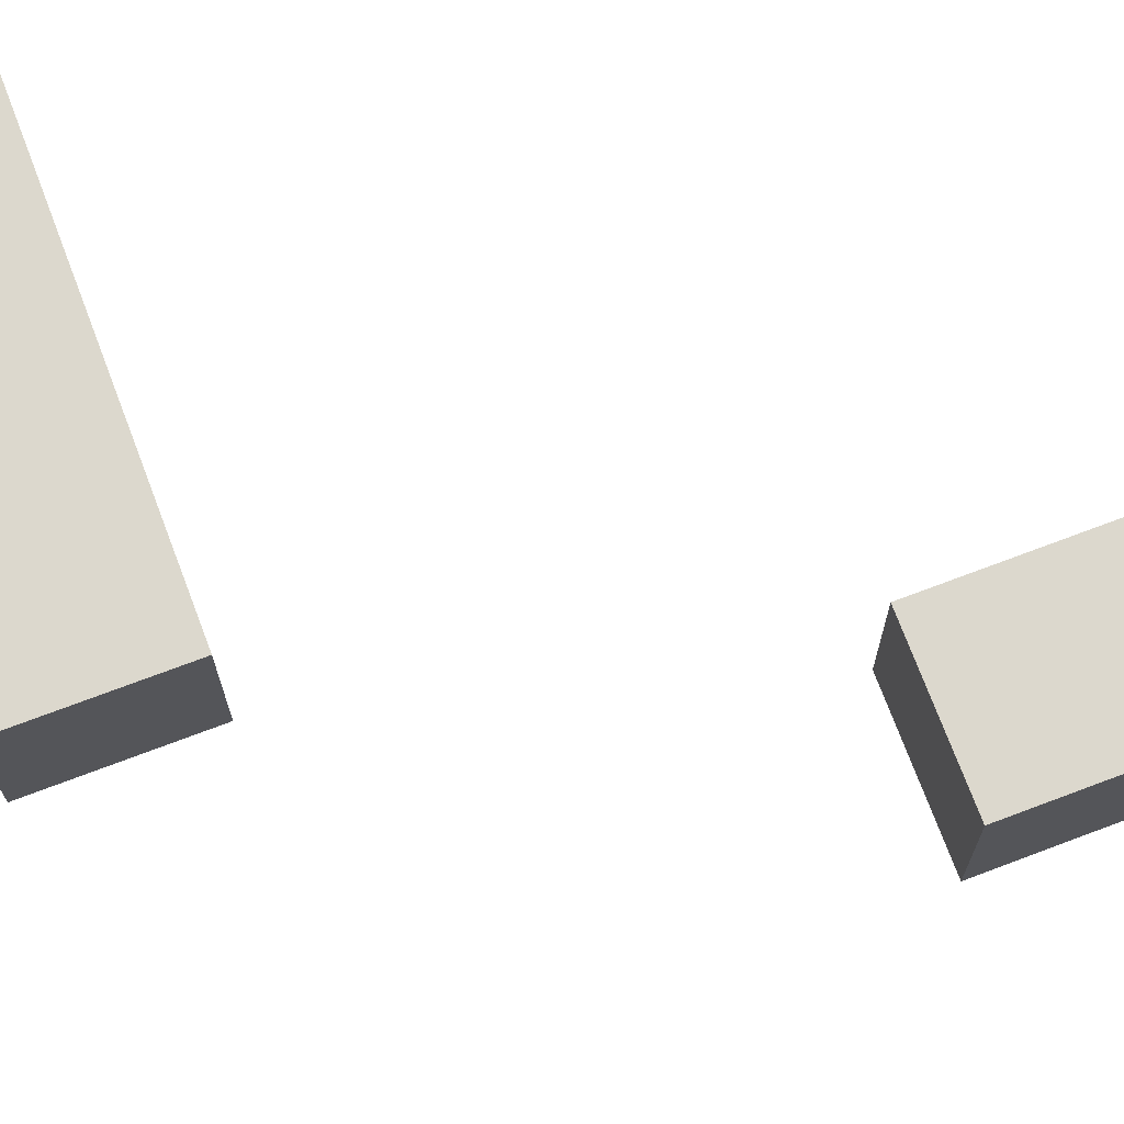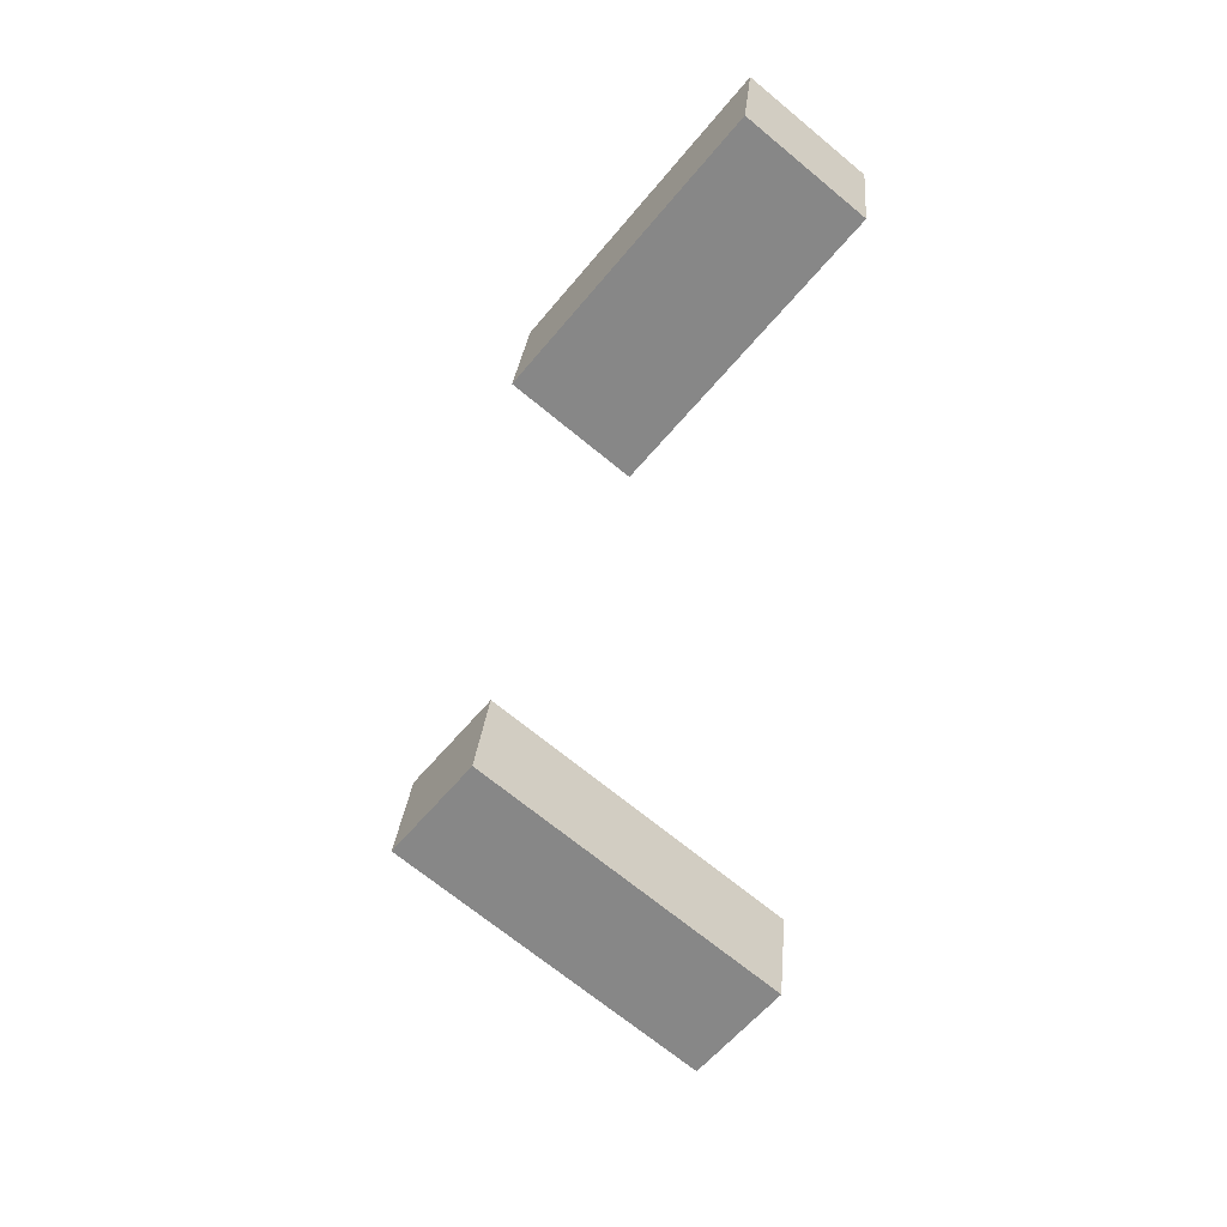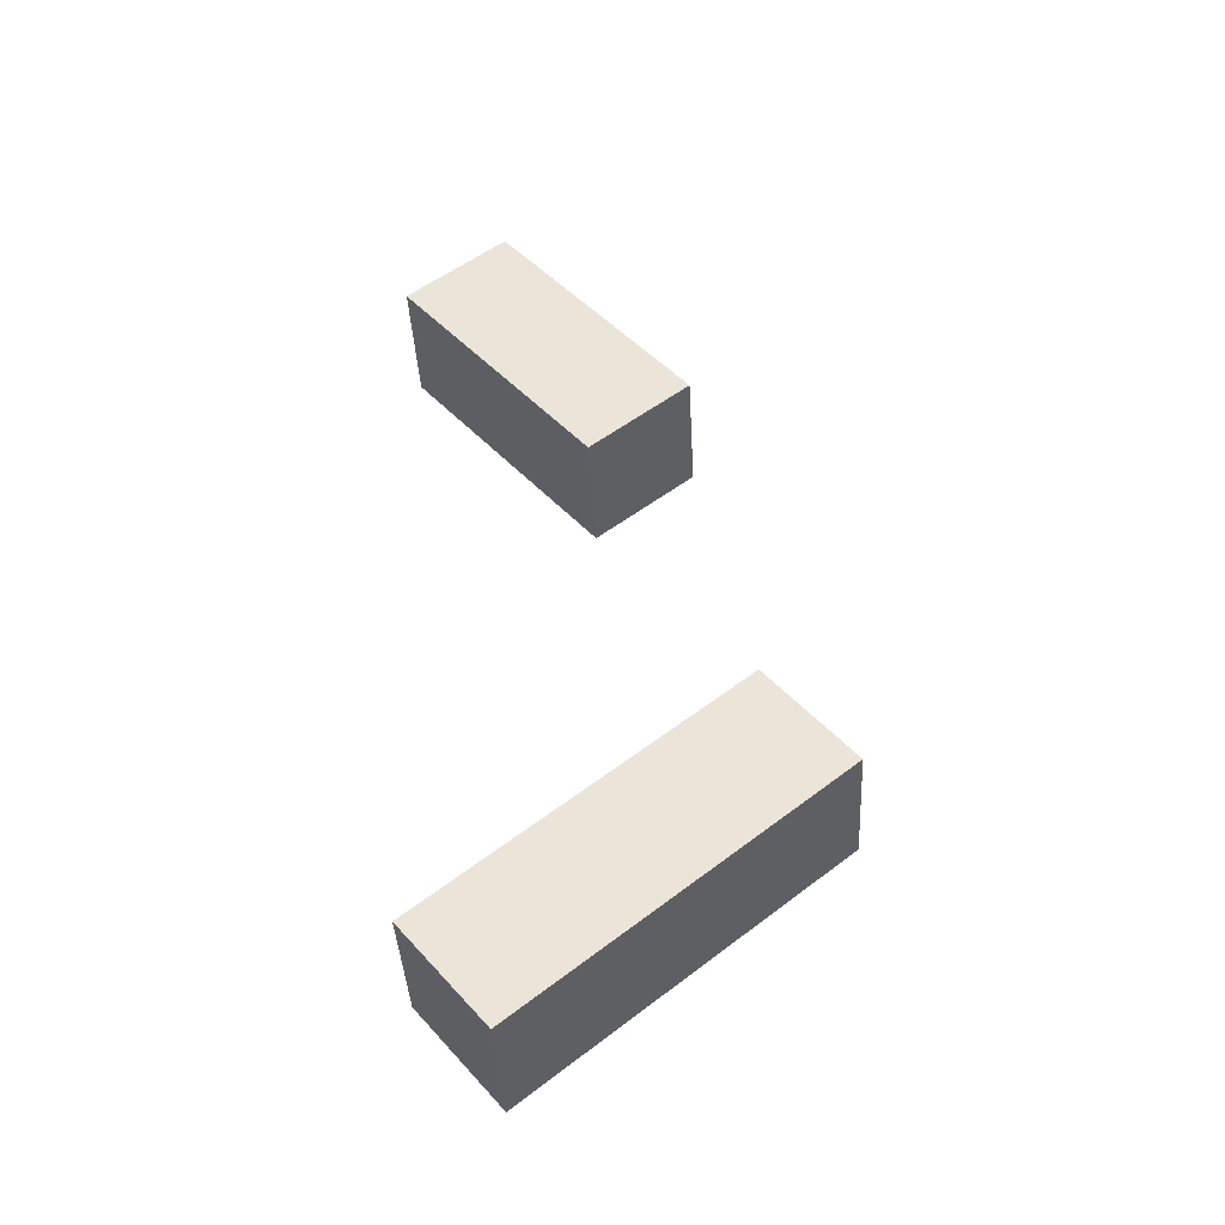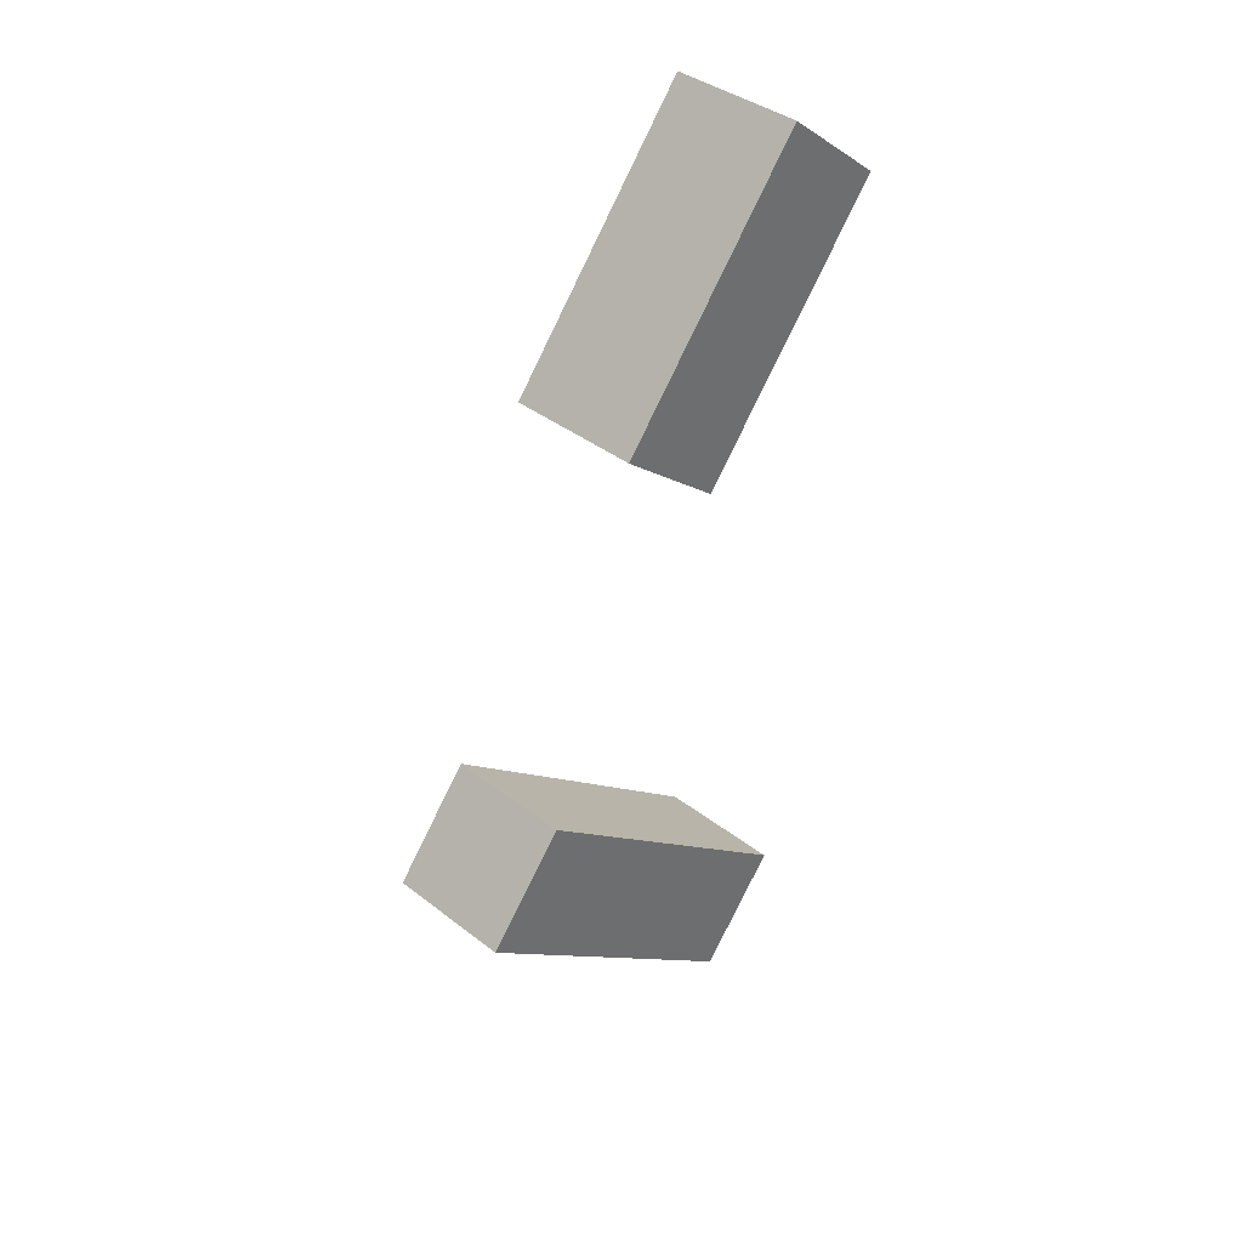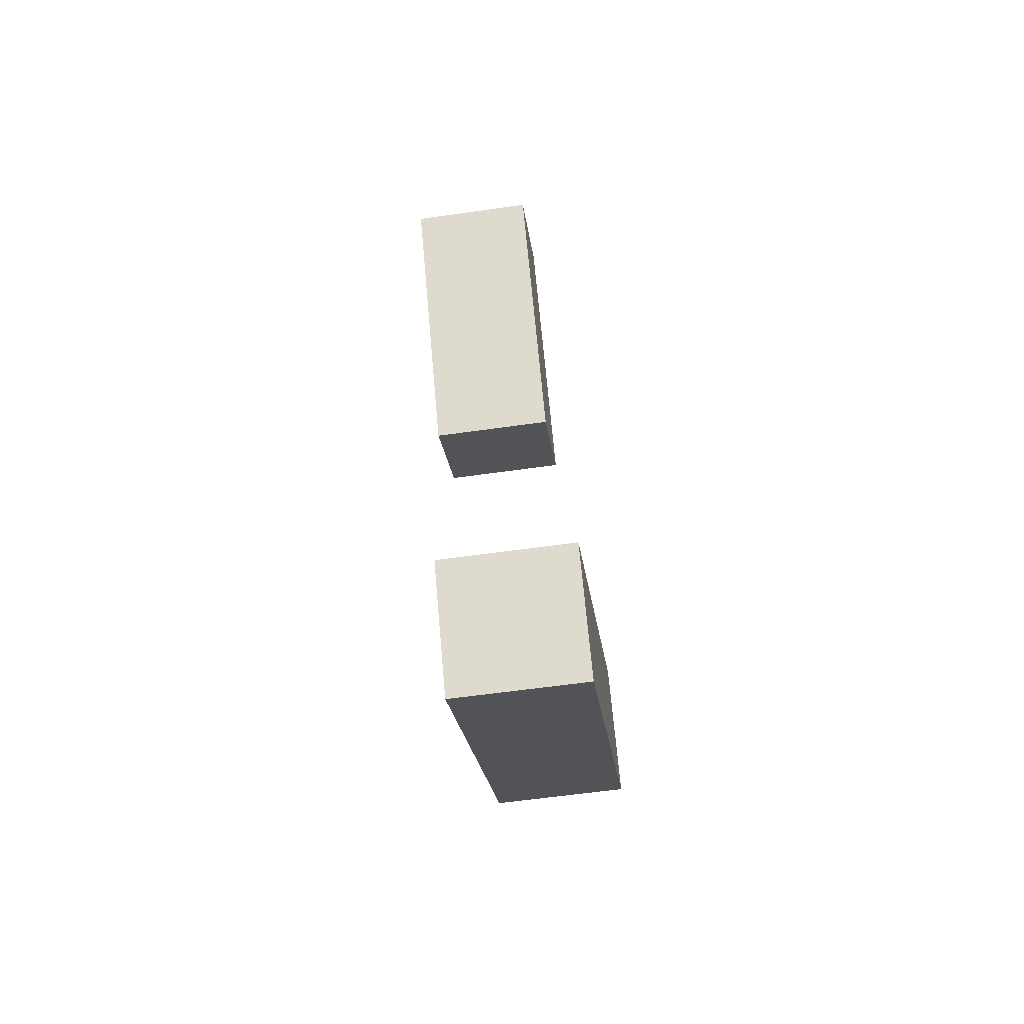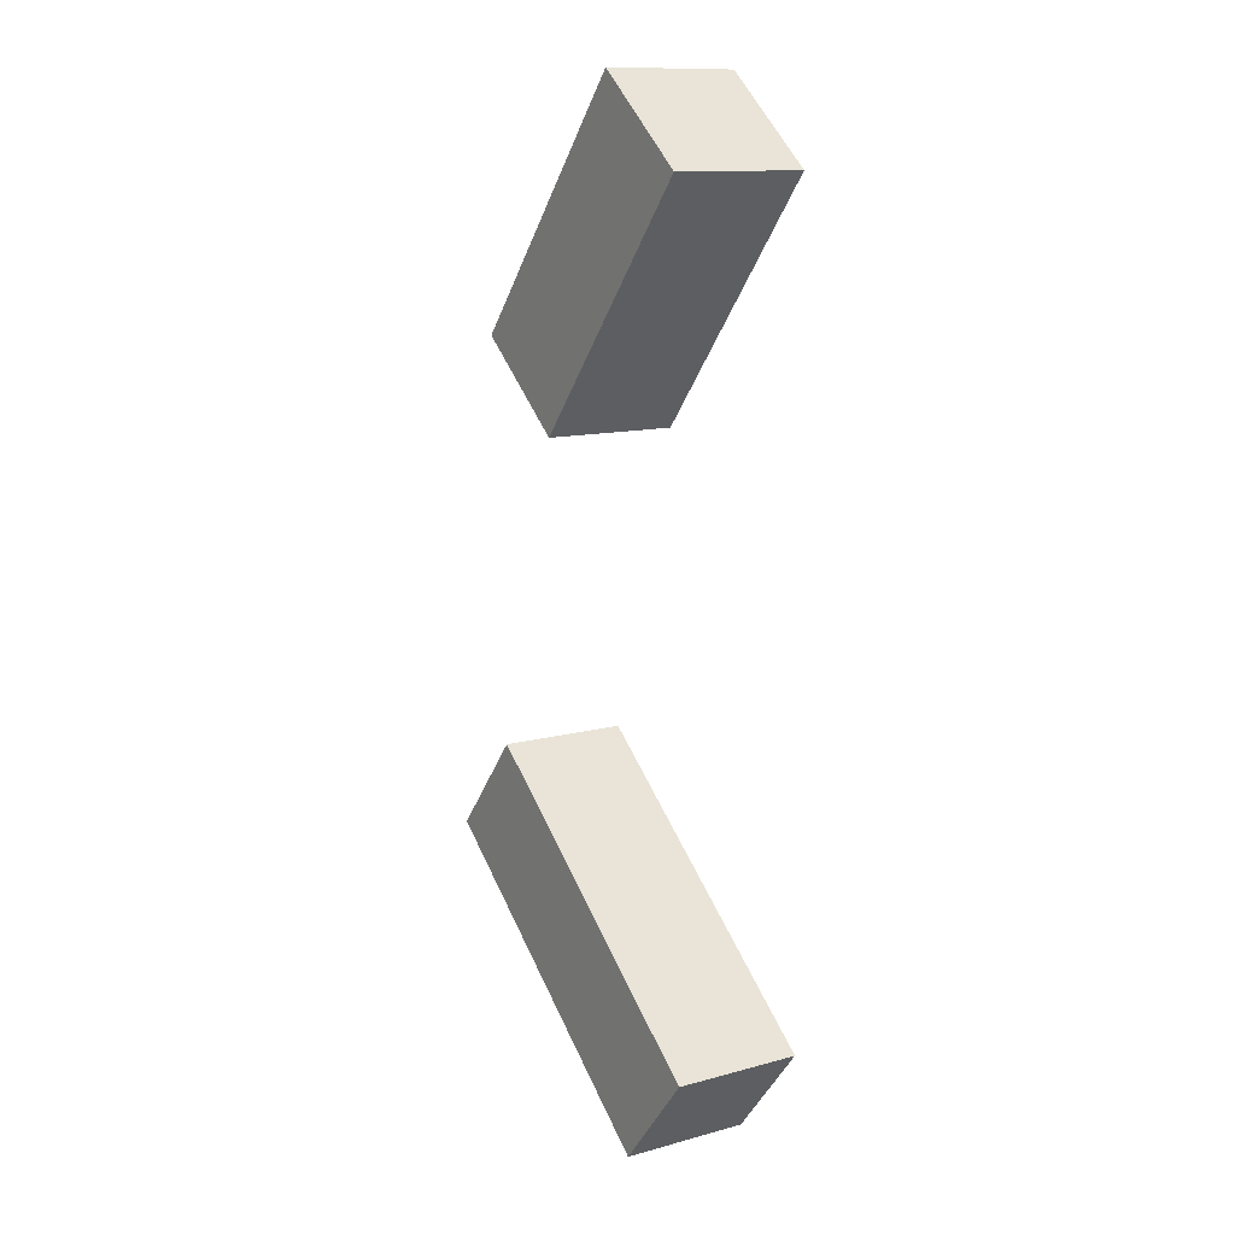
<metadata>
{"format":"obj","ext":"obj","renderer":"f3d","projection":"perspective","resolution":1024,"background":"white","views":[{"elev":72.7,"azim":-71.4,"up":"+Y"},{"elev":27.0,"azim":4.8,"up":"+Z"},{"elev":-41.3,"azim":-177.1,"up":"+Z"},{"elev":39.0,"azim":-45.9,"up":"+Z"},{"elev":-61.7,"azim":98.1,"up":"+Z"},{"elev":12.5,"azim":56.8,"up":"+Z"}]}
</metadata>
<code>
v 2.738 -0.5853 -1.178
v 2.738 -0.5553 -1.179
v 2.762 -0.5555 -1.198
v 2.762 -0.5855 -1.197
v 2.806 -0.5554 -1.143
v 2.783 -0.5552 -1.124
v 2.783 -0.5852 -1.124
v 2.806 -0.5854 -1.143
v 2.762 -0.5555 -1.198
v 2.806 -0.5554 -1.143
v 2.806 -0.5854 -1.143
v 2.762 -0.5855 -1.197
v 2.783 -0.5852 -1.124
v 2.783 -0.5552 -1.124
v 2.738 -0.5553 -1.179
v 2.738 -0.5853 -1.178
v 2.806 -0.5854 -1.143
v 2.783 -0.5852 -1.124
v 2.738 -0.5853 -1.178
v 2.762 -0.5855 -1.197
v 2.738 -0.5553 -1.179
v 2.783 -0.5552 -1.124
v 2.806 -0.5554 -1.143
v 2.762 -0.5555 -1.198
v 2.777 -0.5762 -1.352
v 2.777 -0.5462 -1.352
v 2.796 -0.5462 -1.329
v 2.796 -0.5762 -1.329
v 2.727 -0.5457 -1.272
v 2.708 -0.5457 -1.295
v 2.707 -0.5757 -1.295
v 2.726 -0.5757 -1.272
v 2.796 -0.5462 -1.329
v 2.727 -0.5457 -1.272
v 2.726 -0.5757 -1.272
v 2.796 -0.5762 -1.329
v 2.707 -0.5757 -1.295
v 2.708 -0.5457 -1.295
v 2.777 -0.5462 -1.352
v 2.777 -0.5762 -1.352
v 2.726 -0.5757 -1.272
v 2.707 -0.5757 -1.295
v 2.777 -0.5762 -1.352
v 2.796 -0.5762 -1.329
v 2.777 -0.5462 -1.352
v 2.708 -0.5457 -1.295
v 2.727 -0.5457 -1.272
v 2.796 -0.5462 -1.329
f 1 2 3
f 1 3 4
f 5 6 7
f 5 7 8
f 9 10 11
f 9 11 12
f 13 14 15
f 13 15 16
f 17 18 19
f 17 19 20
f 21 22 23
f 21 23 24
f 25 26 27
f 25 27 28
f 29 30 31
f 29 31 32
f 33 34 35
f 33 35 36
f 37 38 39
f 37 39 40
f 41 42 43
f 41 43 44
f 45 46 47
f 45 47 48

</code>
